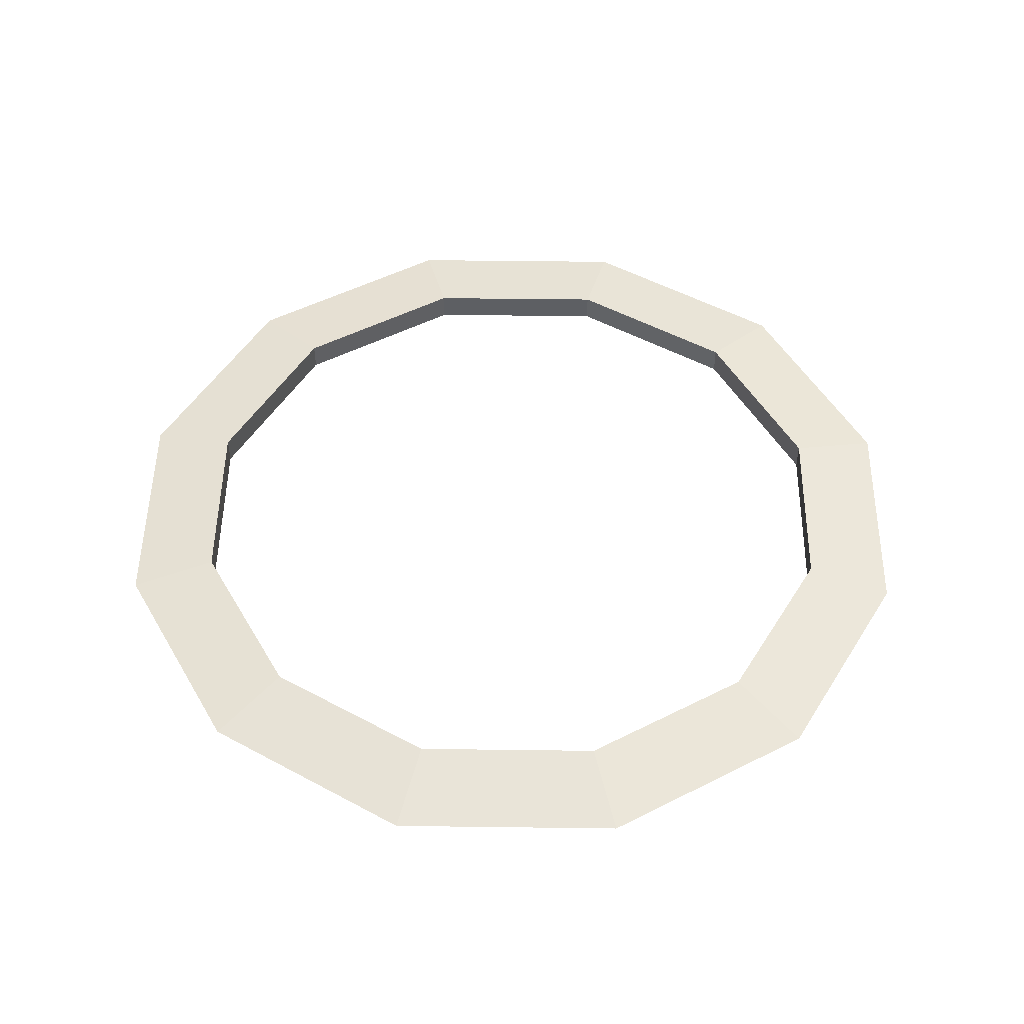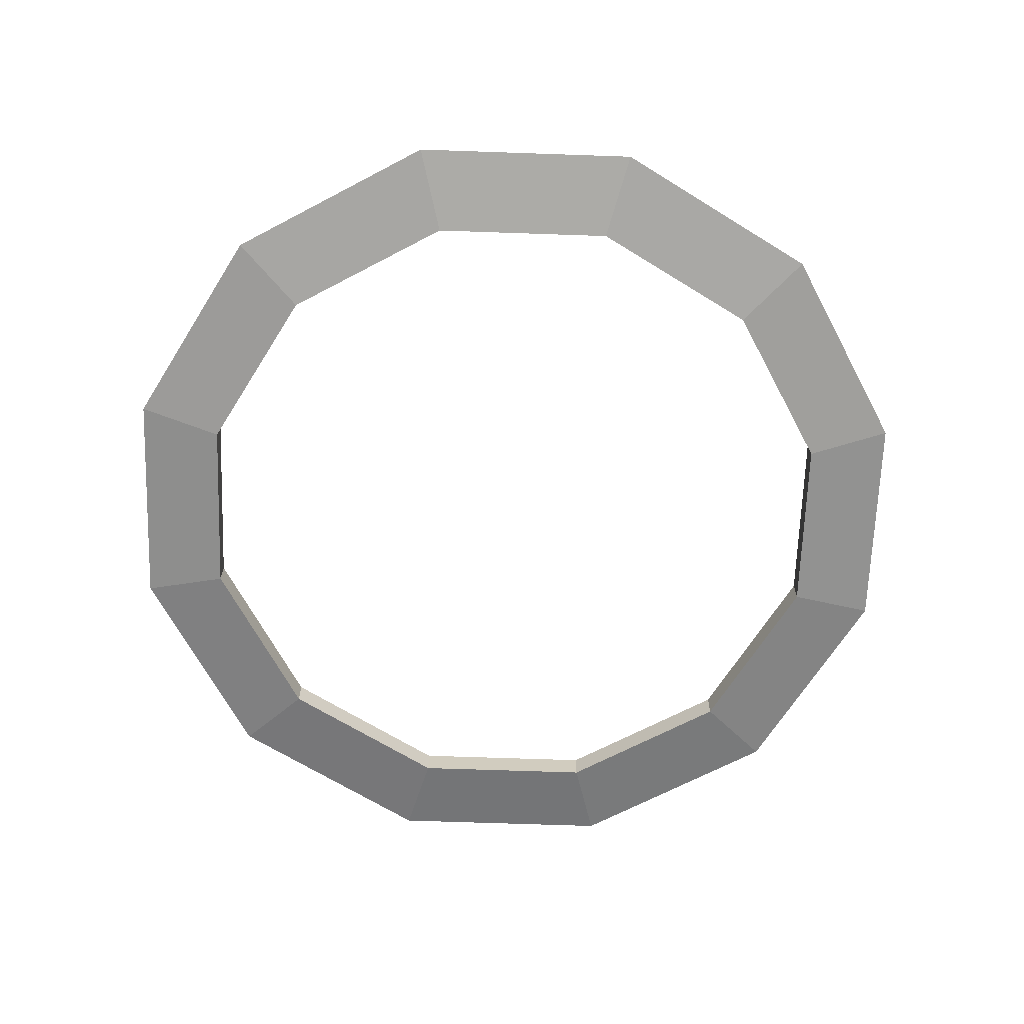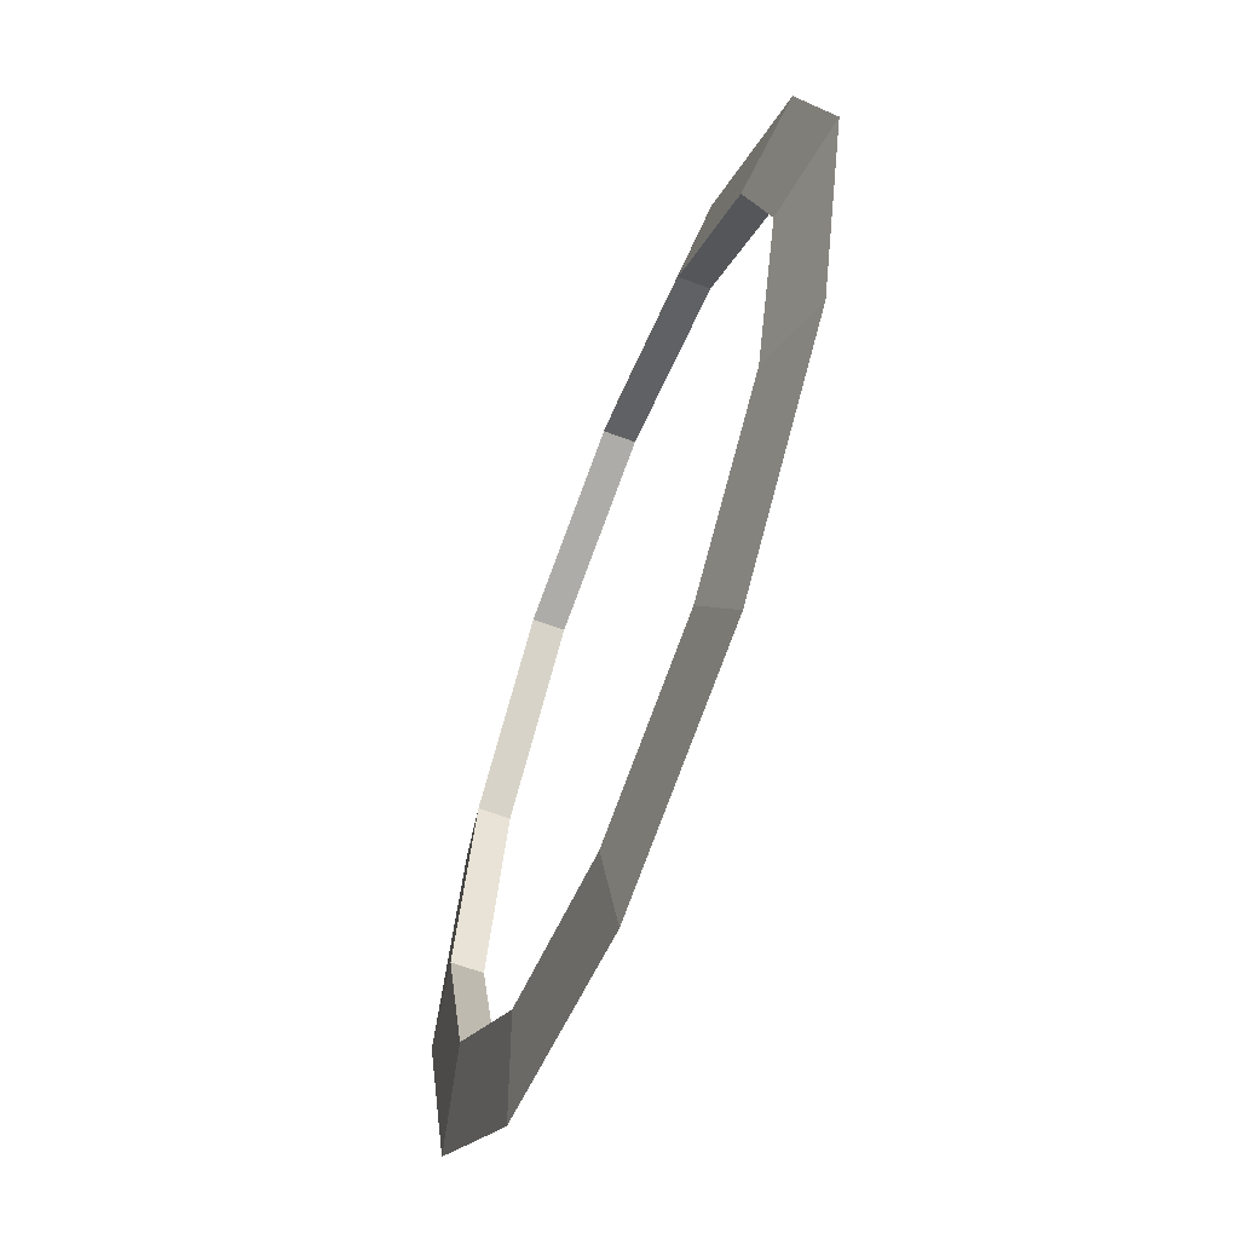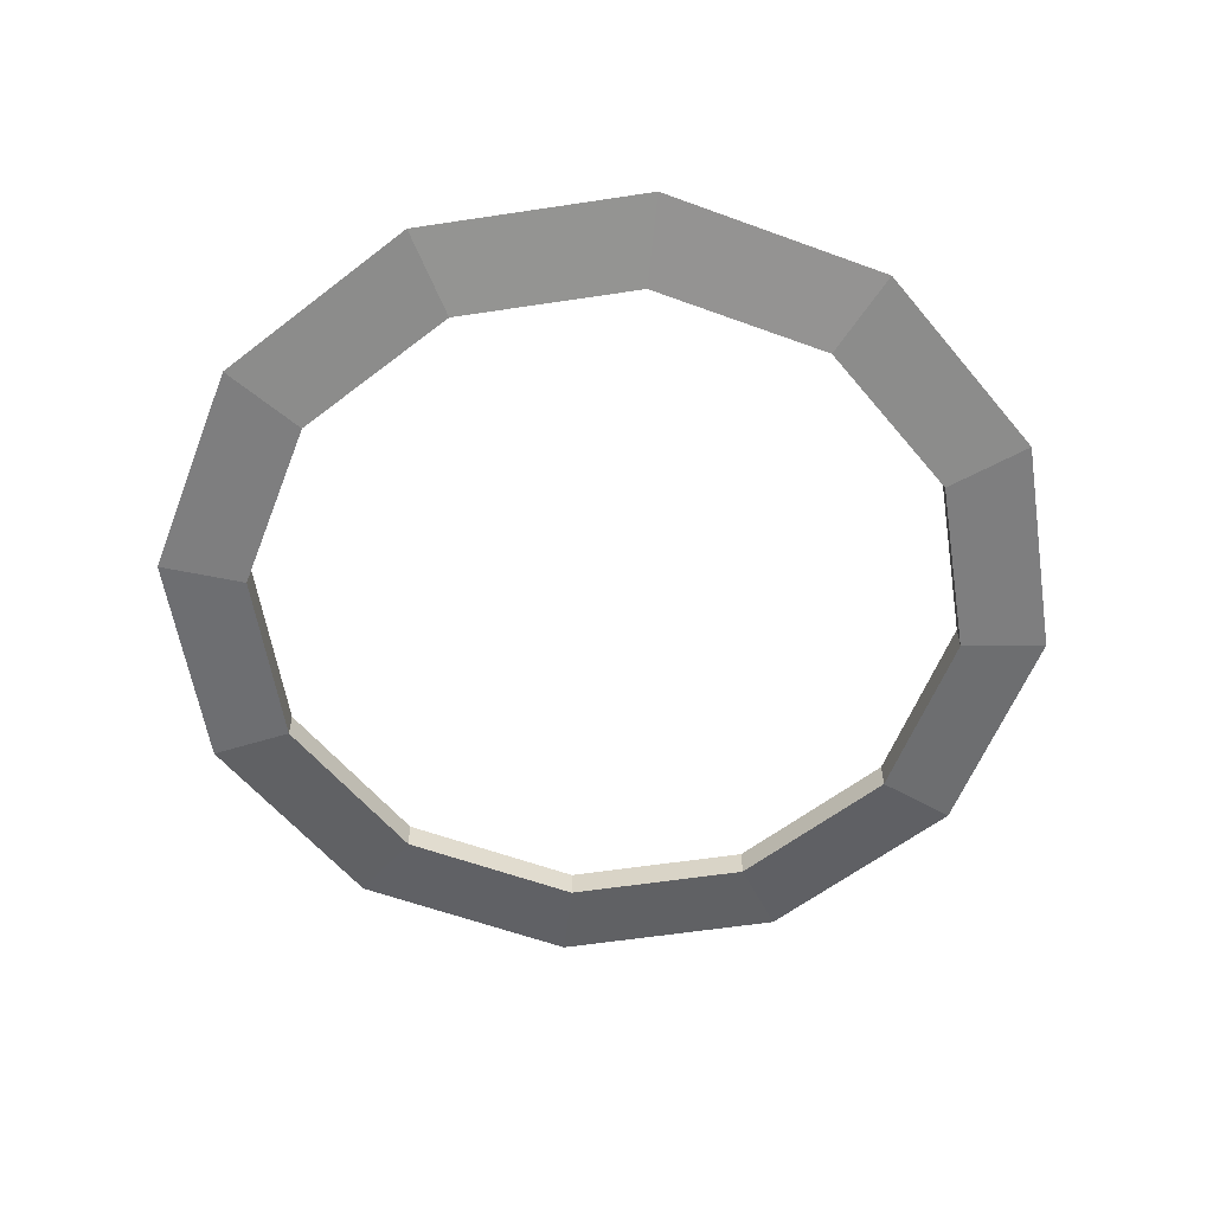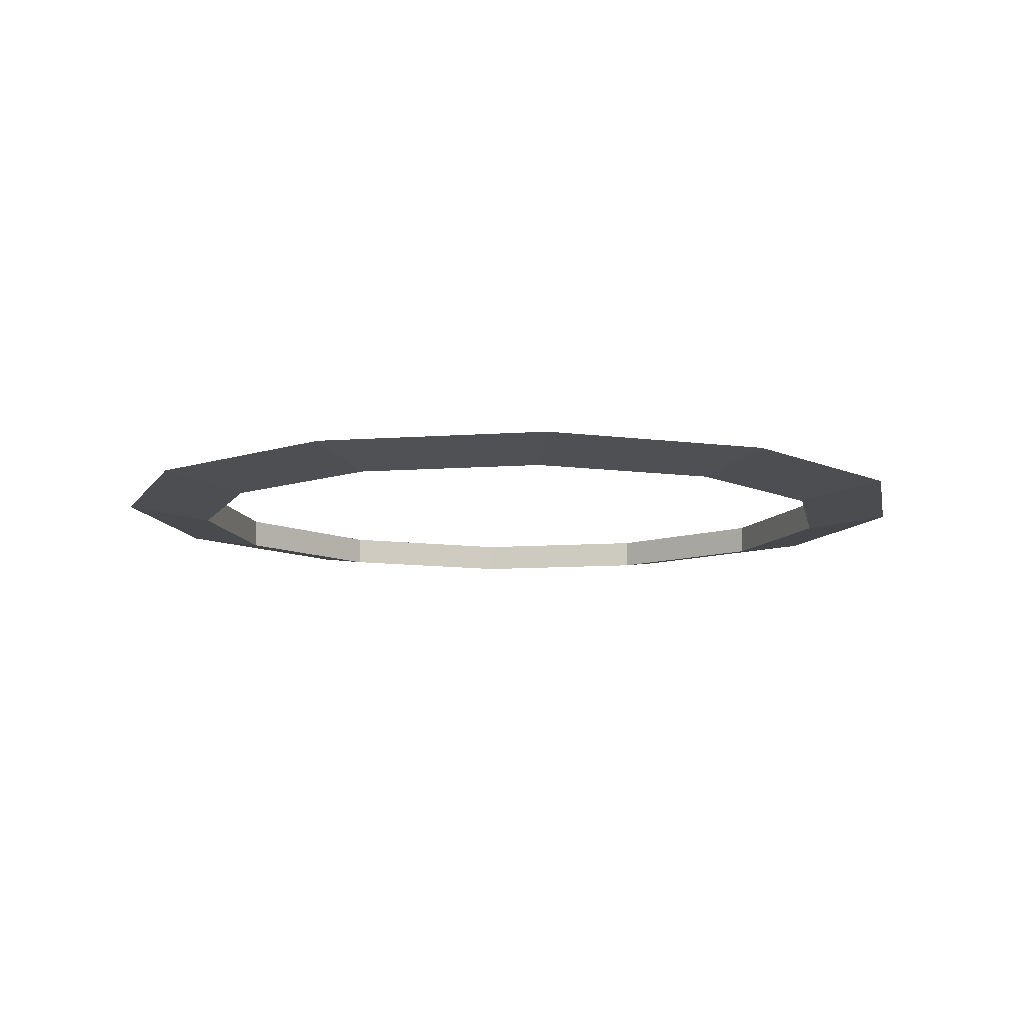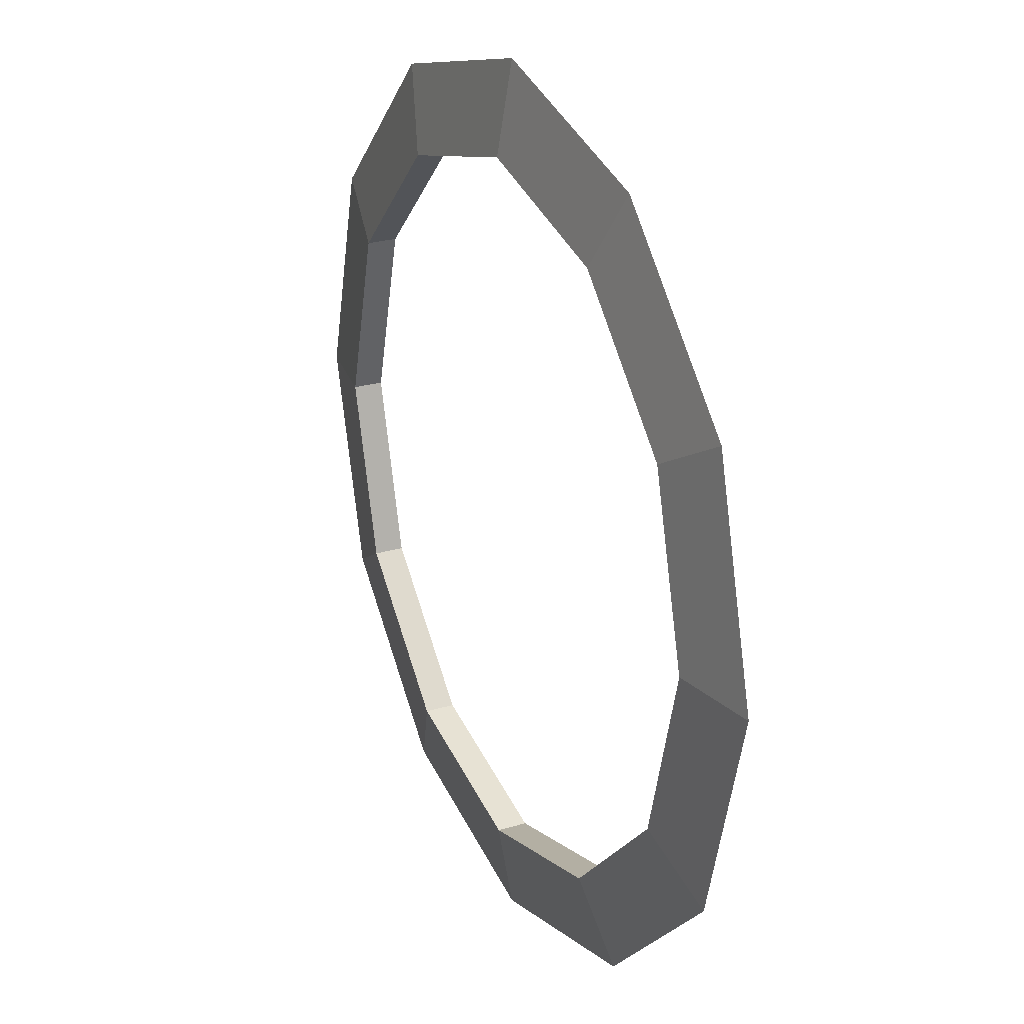
<metadata>
{"format":"obj","ext":"obj","renderer":"f3d","projection":"perspective","resolution":1024,"background":"white","views":[{"elev":50.1,"azim":-104.2,"up":"+Y"},{"elev":-66.3,"azim":133.0,"up":"+Y"},{"elev":-62.5,"azim":68.8,"up":"+Z"},{"elev":-57.4,"azim":114.0,"up":"+Y"},{"elev":-10.1,"azim":-34.4,"up":"+Y"},{"elev":25.3,"azim":-115.8,"up":"+Z"}]}
</metadata>
<code>
o Torus.007
v 0.4484 0.07347 -0.7819
v -0.002447 0.07347 -0.9027
v -0.002447 -0.002387 -0.9027
v 0.8993 -0.002387 -0.000948
v 0.8993 0.07347 -0.000948
v 0.7785 0.07347 -0.4518
v 0.9748 0.03554 -0.5651
v 0.5617 0.03554 -0.9781
v 1.126 0.03554 -0.000948
v -0.4533 -0.002387 -0.7819
v -0.4533 0.07347 -0.7819
v -0.7834 0.07347 -0.4518
v -0.002447 0.03554 -1.129
v -0.5666 0.03554 -0.9781
v -0.7834 -0.002387 -0.4518
v -0.9042 -0.002387 -0.000948
v -1.131 0.03554 -0.000948
v -0.9796 0.03554 -0.5651
v -0.9042 0.07347 -0.000948
v -0.9796 0.03554 0.5632
v -0.7834 -0.002387 0.4499
v -0.7834 0.07347 0.4499
v -0.5666 0.03554 0.9763
v -0.4533 0.07347 0.78
v -0.4533 -0.002387 0.78
v -0.002447 -0.002387 0.9008
v -0.002447 0.03554 1.127
v -0.002447 0.07347 0.9008
v 0.5617 0.03554 0.9763
v 0.4484 0.07347 0.78
v 0.7785 0.07347 0.4499
v 0.4484 -0.002387 0.78
v 0.7785 -0.002387 0.4499
v 0.9748 0.03554 0.5632
v 0.7785 -0.002387 -0.4518
v 0.4484 -0.002387 -0.7819
f 1 2 3
f 4 5 6
f 6 7 8
f 7 9 4
f 10 11 12
f 2 13 14
f 14 13 3
f 15 16 17
f 11 14 18
f 18 14 10
f 12 18 17
f 19 17 20
f 16 21 20
f 22 20 23
f 21 16 19
f 22 24 25
f 23 20 21
f 25 26 27
f 24 23 27
f 25 24 28
f 28 27 29
f 29 27 26
f 26 28 30
f 31 30 29
f 29 32 33
f 5 31 34
f 32 30 31
f 8 7 35
f 4 9 34
f 4 33 31
f 35 6 1
f 5 9 7
f 8 36 3
f 15 12 19
f 8 13 2
f 3 2 11
f 36 1 3
f 35 4 6
f 1 6 8
f 35 7 4
f 15 10 12
f 11 2 14
f 10 14 3
f 18 15 17
f 12 11 18
f 15 18 10
f 19 12 17
f 22 19 20
f 17 16 20
f 24 22 23
f 22 21 19
f 21 22 25
f 25 23 21
f 23 25 27
f 28 24 27
f 26 25 28
f 30 28 29
f 32 29 26
f 32 26 30
f 34 31 29
f 34 29 33
f 9 5 34
f 33 32 31
f 36 8 35
f 33 4 34
f 5 4 31
f 36 35 1
f 6 5 7
f 13 8 3
f 16 15 19
f 1 8 2
f 10 3 11

</code>
